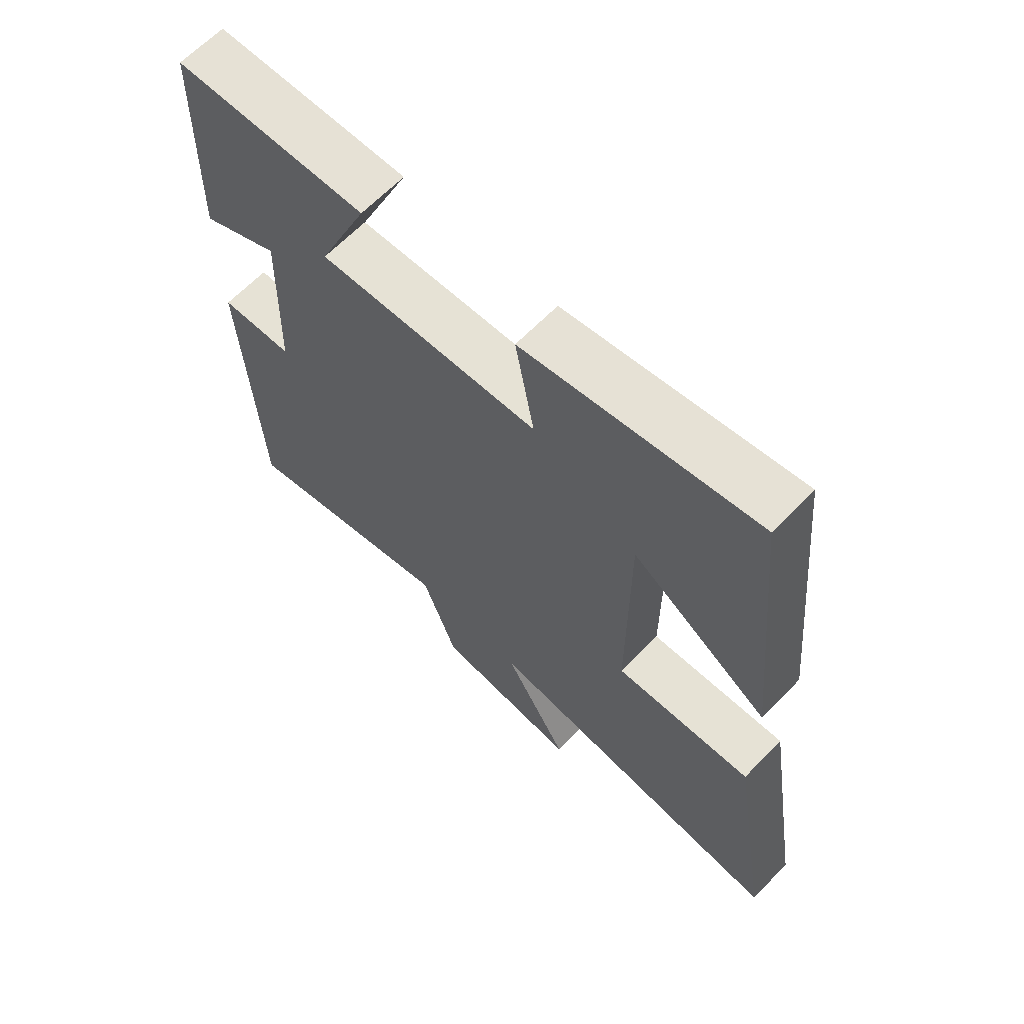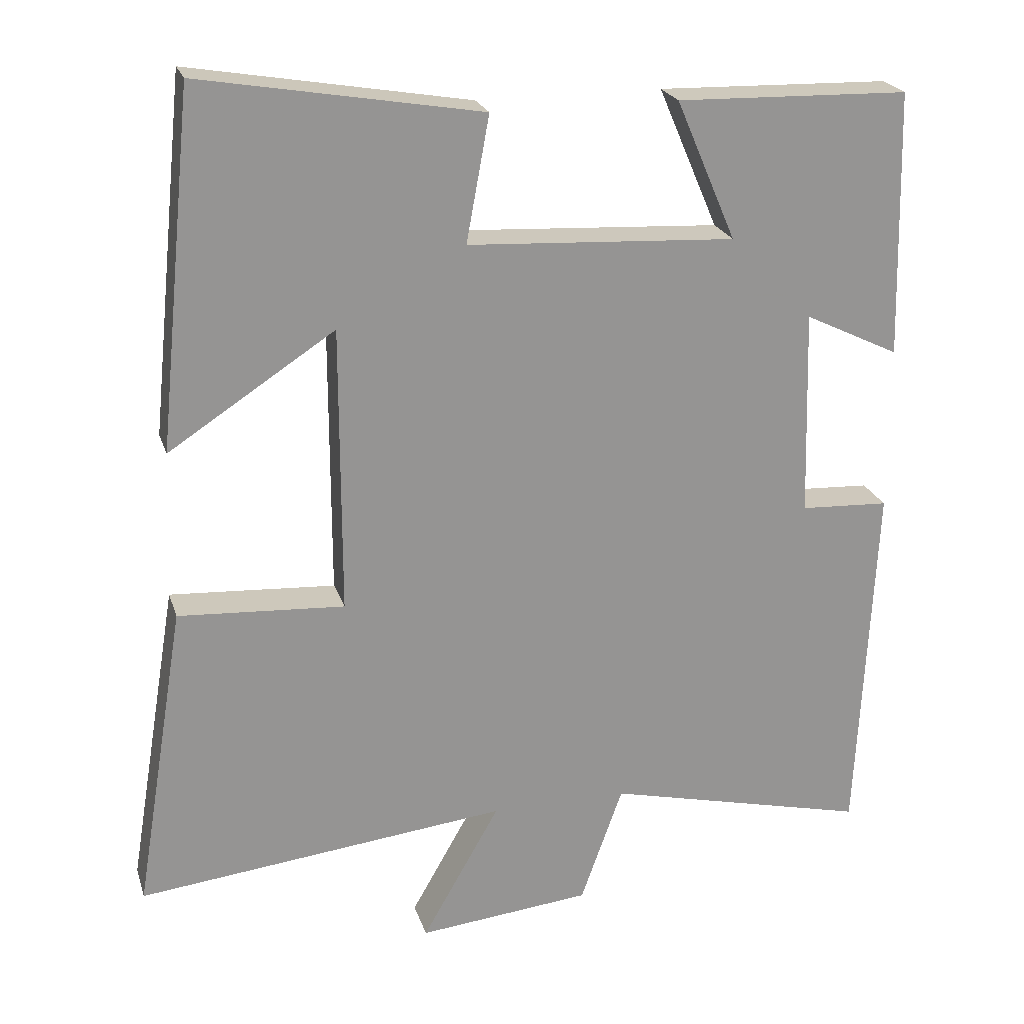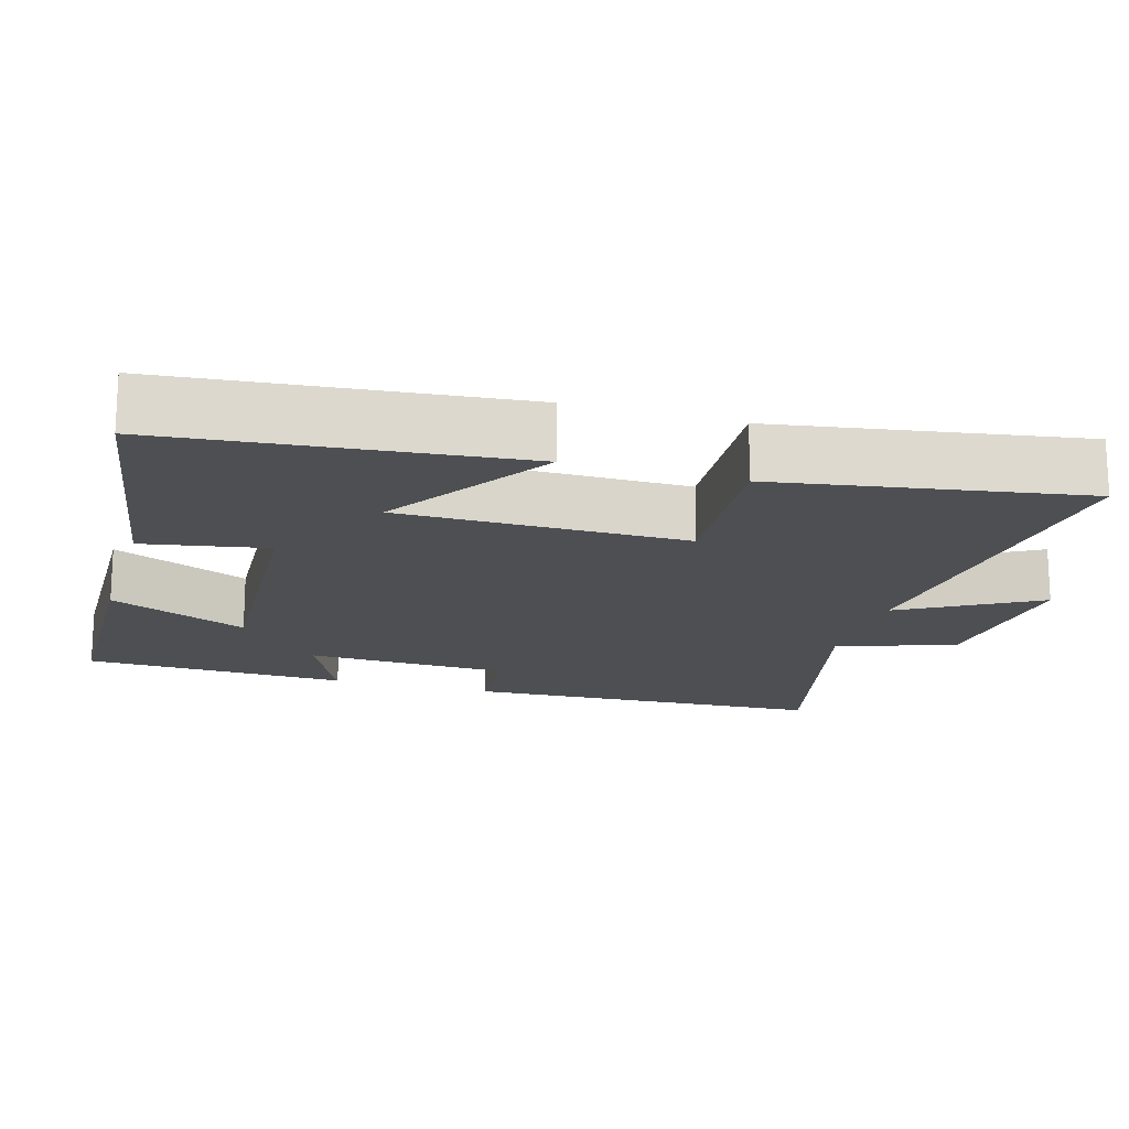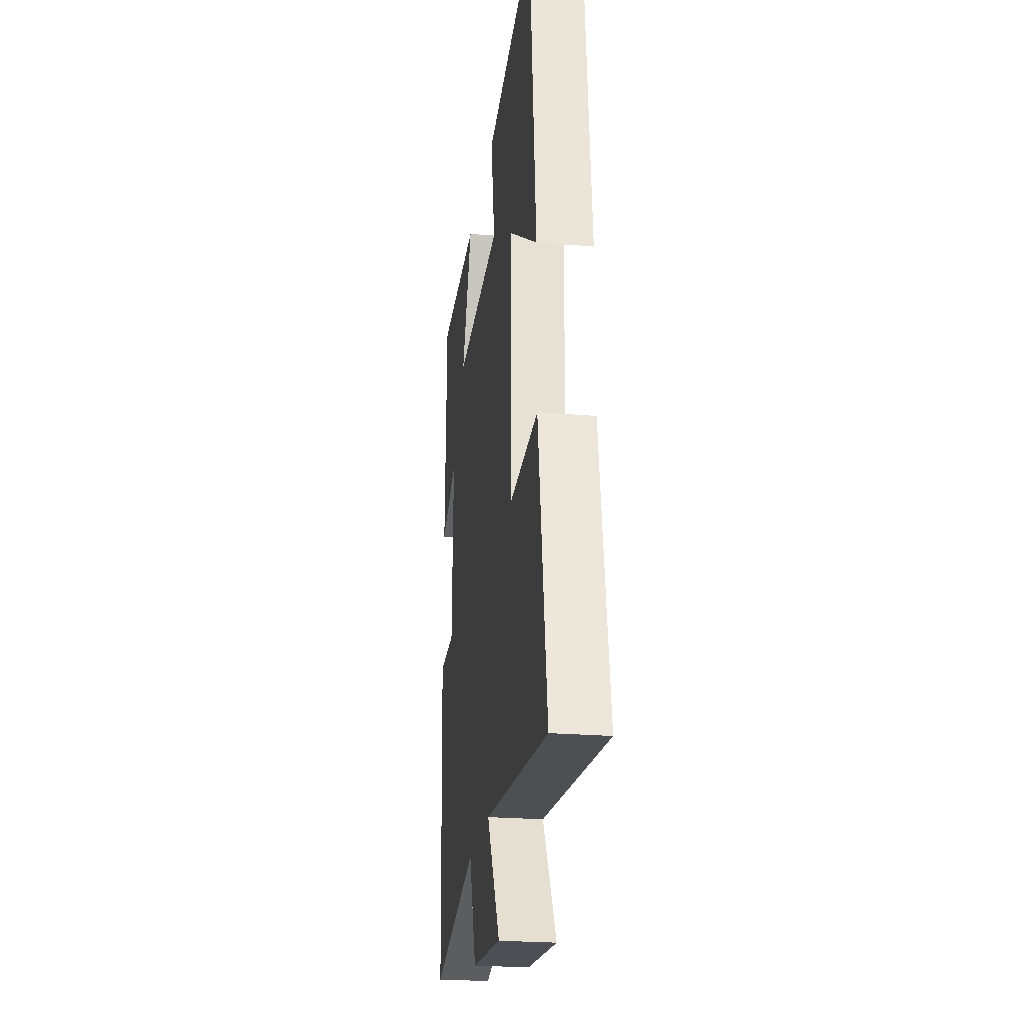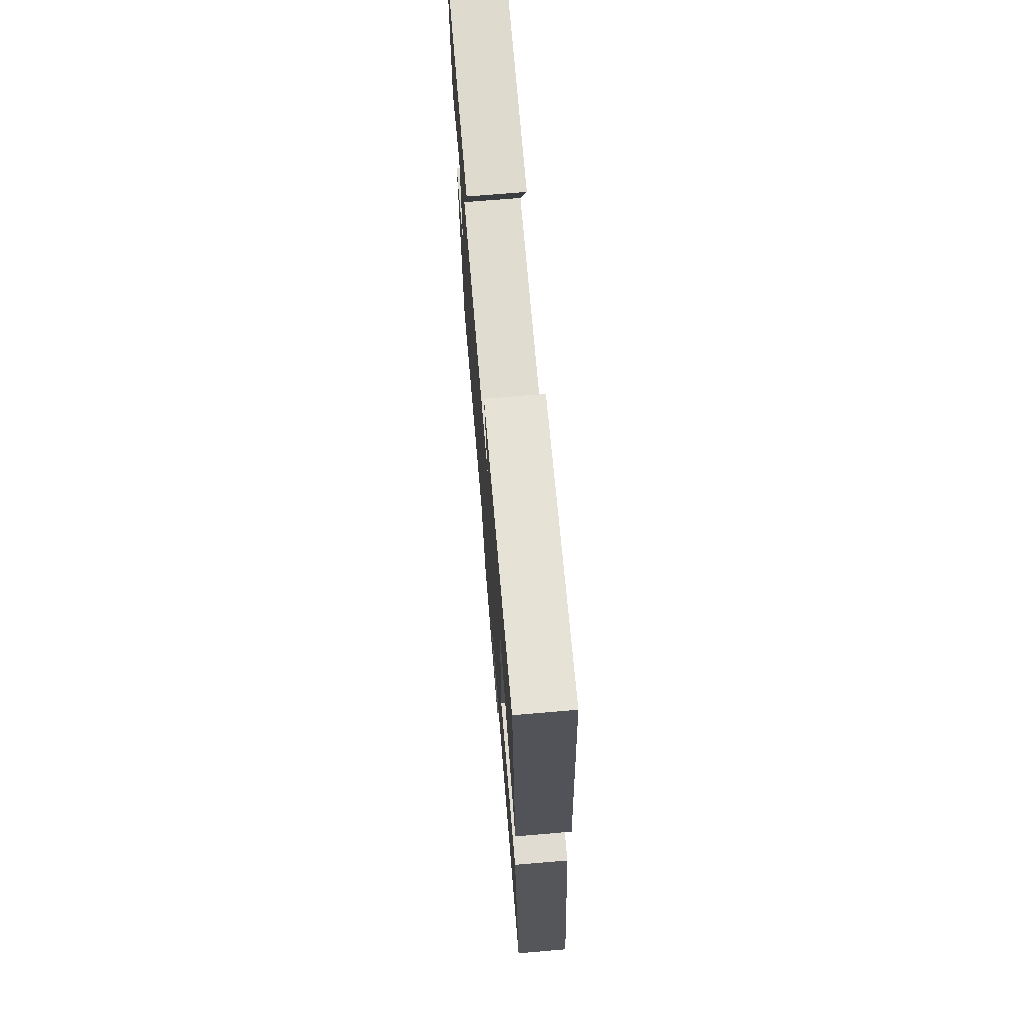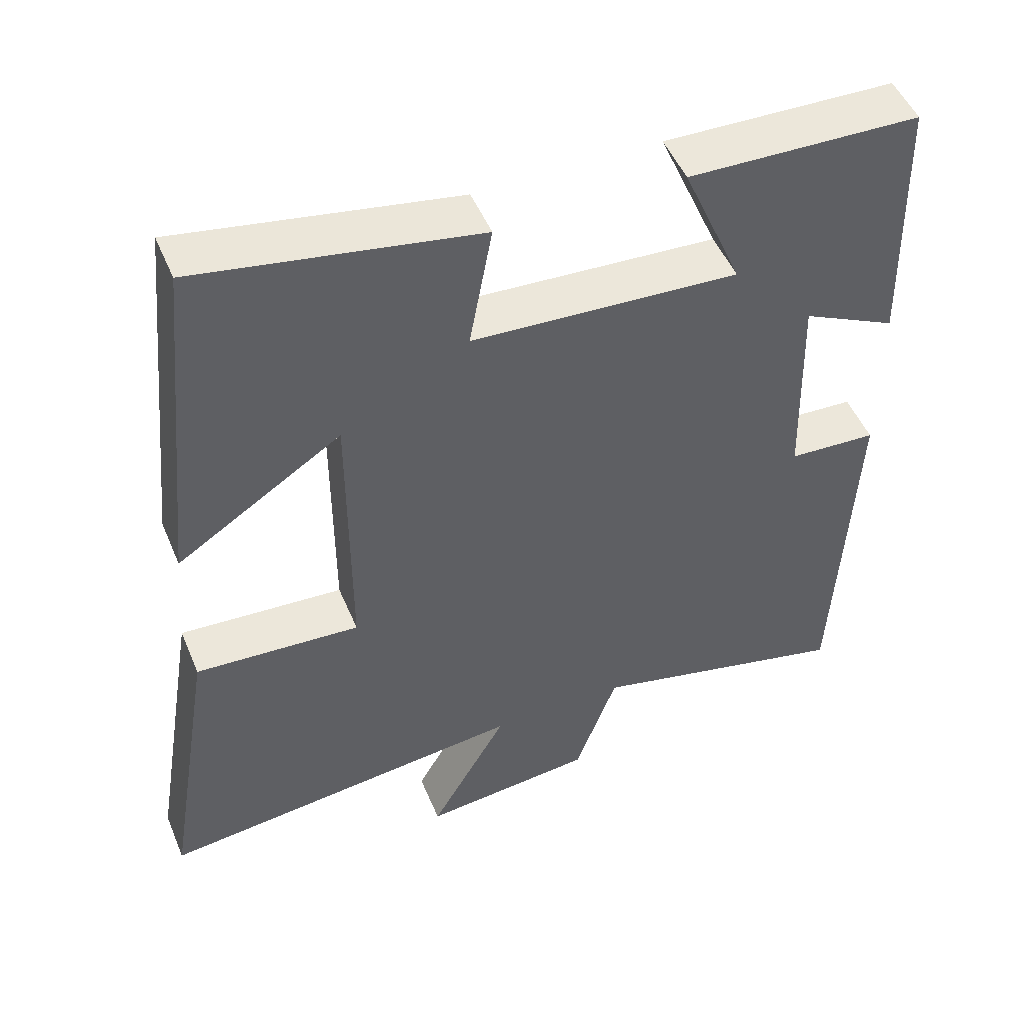
<metadata>
{"format":"obj","ext":"obj","renderer":"f3d","projection":"perspective","resolution":1024,"background":"white","views":[{"elev":64.9,"azim":44.2,"up":"+Z"},{"elev":22.6,"azim":164.4,"up":"+Z"},{"elev":-17.5,"azim":73.6,"up":"+Y"},{"elev":-24.1,"azim":82.1,"up":"+Z"},{"elev":72.6,"azim":85.2,"up":"+Z"},{"elev":49.7,"azim":157.7,"up":"+Z"}]}
</metadata>
<code>
v 0.568 0.07 -0.556
v 0.067 0.07 -0.5
v 0.172 0.07 -0.684
v -0.062 0.07 -0.66
v -0.119 0.07 -0.5
v -0.476 0.07 -0.585
v -0.5 0.07 -0.092
v -0.38 0.07 -0.086
v -0.372 0.07 0.194
v -0.5 0.07 0.132
v -0.491 0.07 0.492
v -0.177 0.07 0.5
v -0.258 0.07 0.311
v 0.104 0.07 0.331
v 0.073 0.07 0.5
v 0.452 0.07 0.565
v 0.5 0.07 0.087
v 0.276 0.07 0.233
v 0.276 0.07 -0.155
v 0.5 0.07 -0.141
v 0.568 0 -0.556
v 0.067 0 -0.5
v 0.172 0 -0.684
v -0.062 0 -0.66
v -0.119 0 -0.5
v -0.476 0 -0.585
v -0.5 0 -0.092
v -0.38 0 -0.086
v -0.372 0 0.194
v -0.5 0 0.132
v -0.491 0 0.492
v -0.177 0 0.5
v -0.258 0 0.311
v 0.104 0 0.331
v 0.073 0 0.5
v 0.452 0 0.565
v 0.5 0 0.087
v 0.276 0 0.233
v 0.276 0 -0.155
v 0.5 0 -0.141
f 19 20 1 2
f 18 19 2
f 15 16 17 18
f 14 15 18
f 13 14 18 2
f 11 12 13
f 10 11 13
f 9 10 13
f 8 9 13 2
f 5 6 7 8
f 5 8 2 3
f 3 4 5
f 22 21 40 39
f 22 39 38
f 38 37 36 35
f 38 35 34
f 22 38 34 33
f 33 32 31
f 33 31 30
f 33 30 29
f 22 33 29 28
f 28 27 26 25
f 23 22 28 25
f 25 24 23
f 1 21 22 2
f 2 22 23 3
f 3 23 24 4
f 4 24 25 5
f 5 25 26 6
f 6 26 27 7
f 7 27 28 8
f 8 28 29 9
f 9 29 30 10
f 10 30 31 11
f 11 31 32 12
f 12 32 33 13
f 13 33 34 14
f 14 34 35 15
f 15 35 36 16
f 16 36 37 17
f 17 37 38 18
f 18 38 39 19
f 19 39 40 20
f 20 40 21 1

</code>
